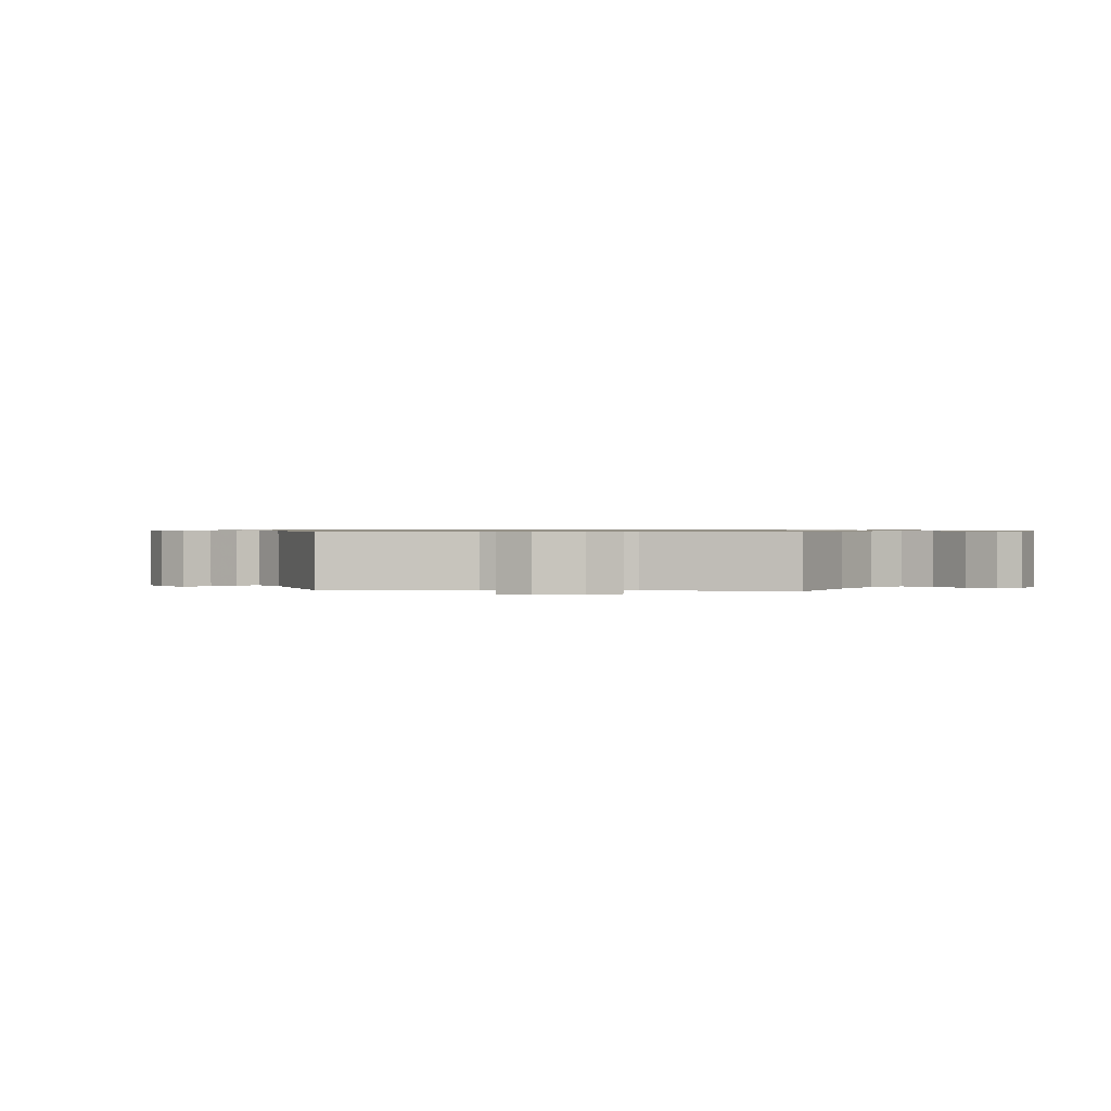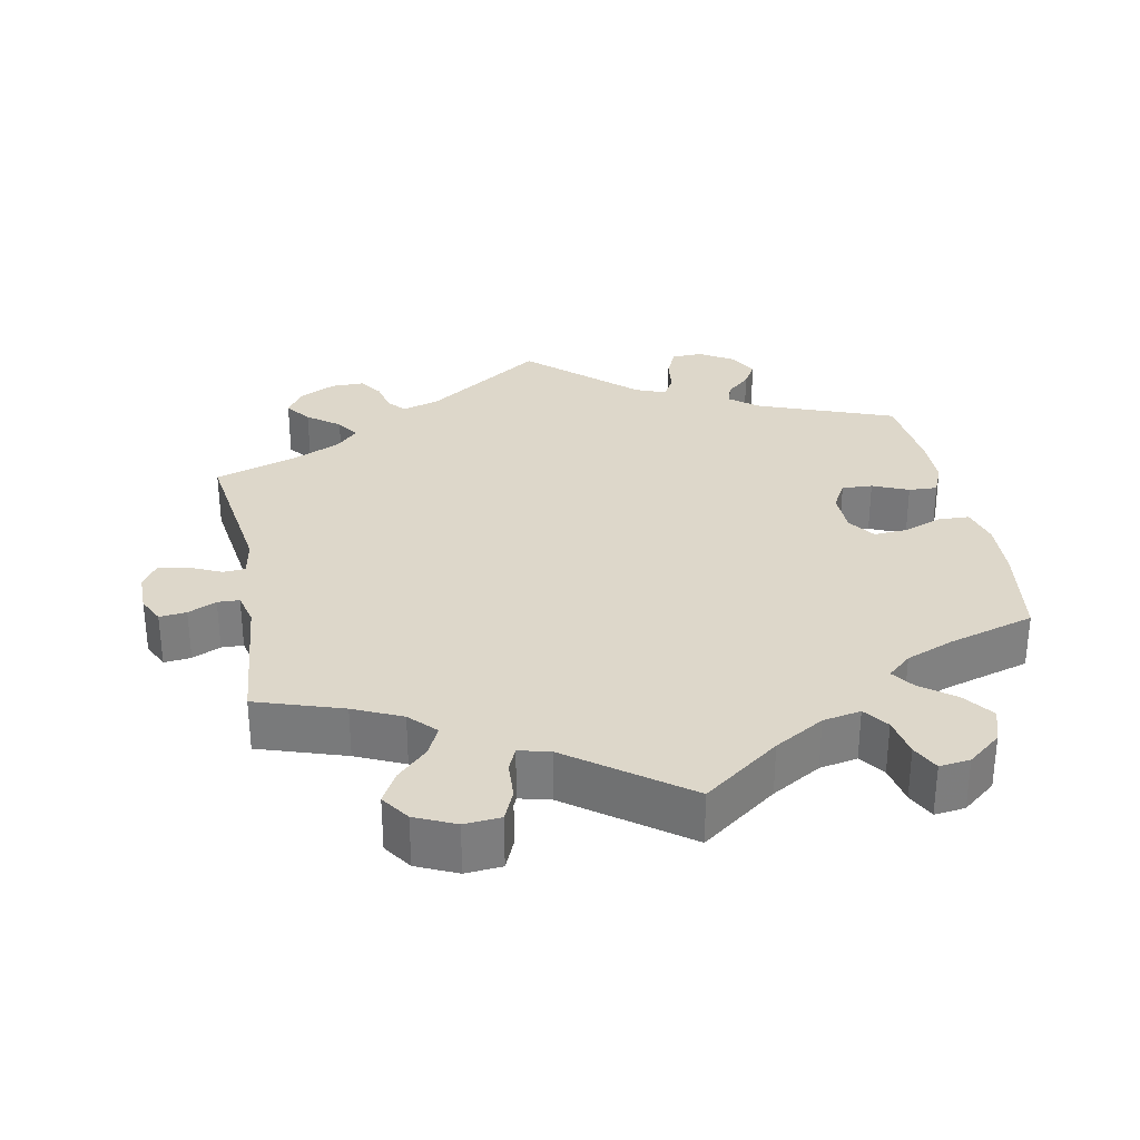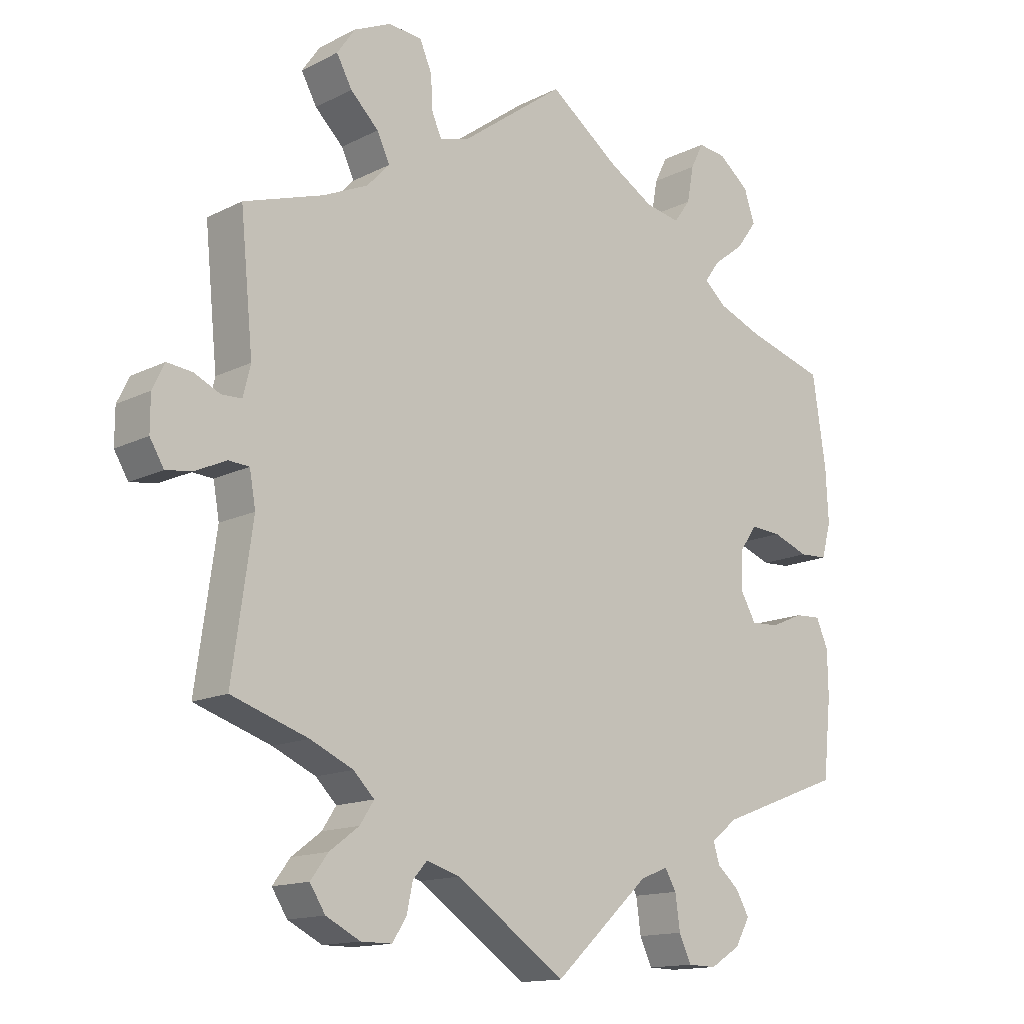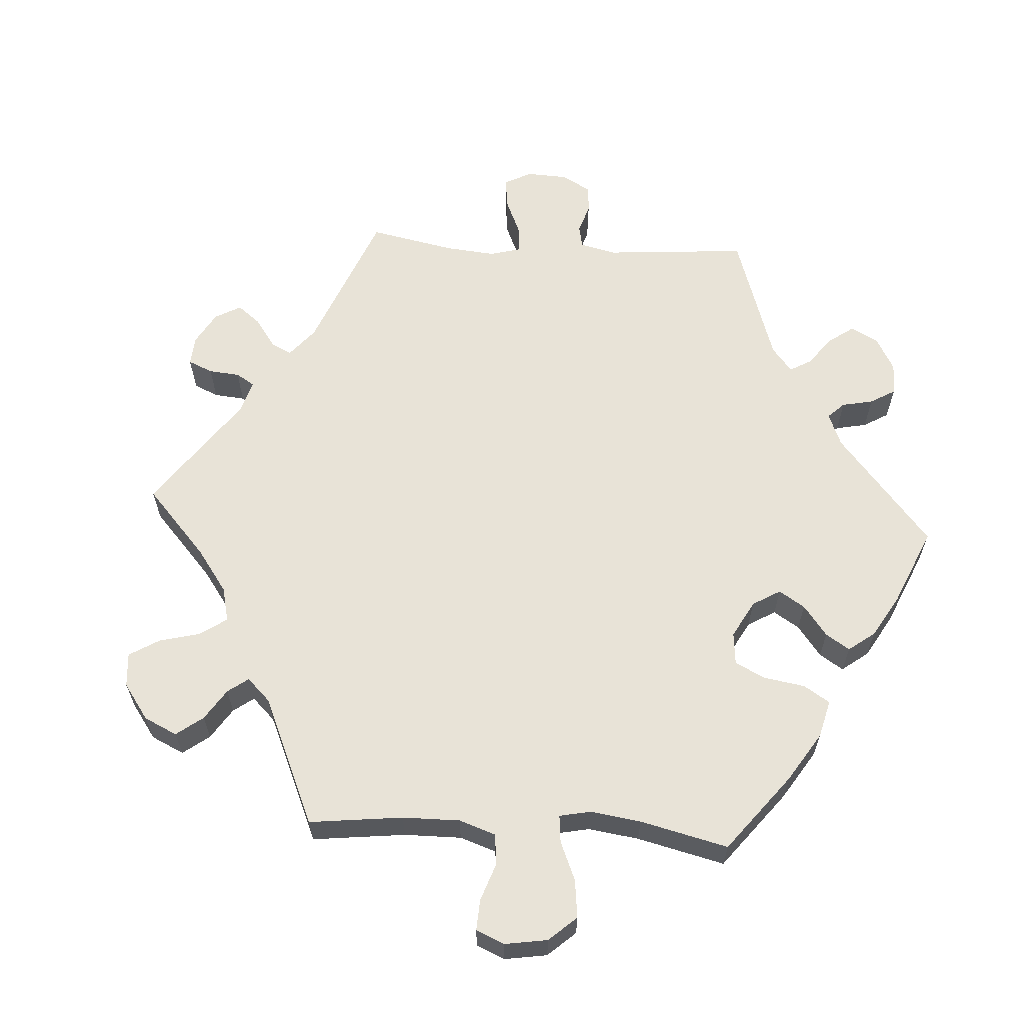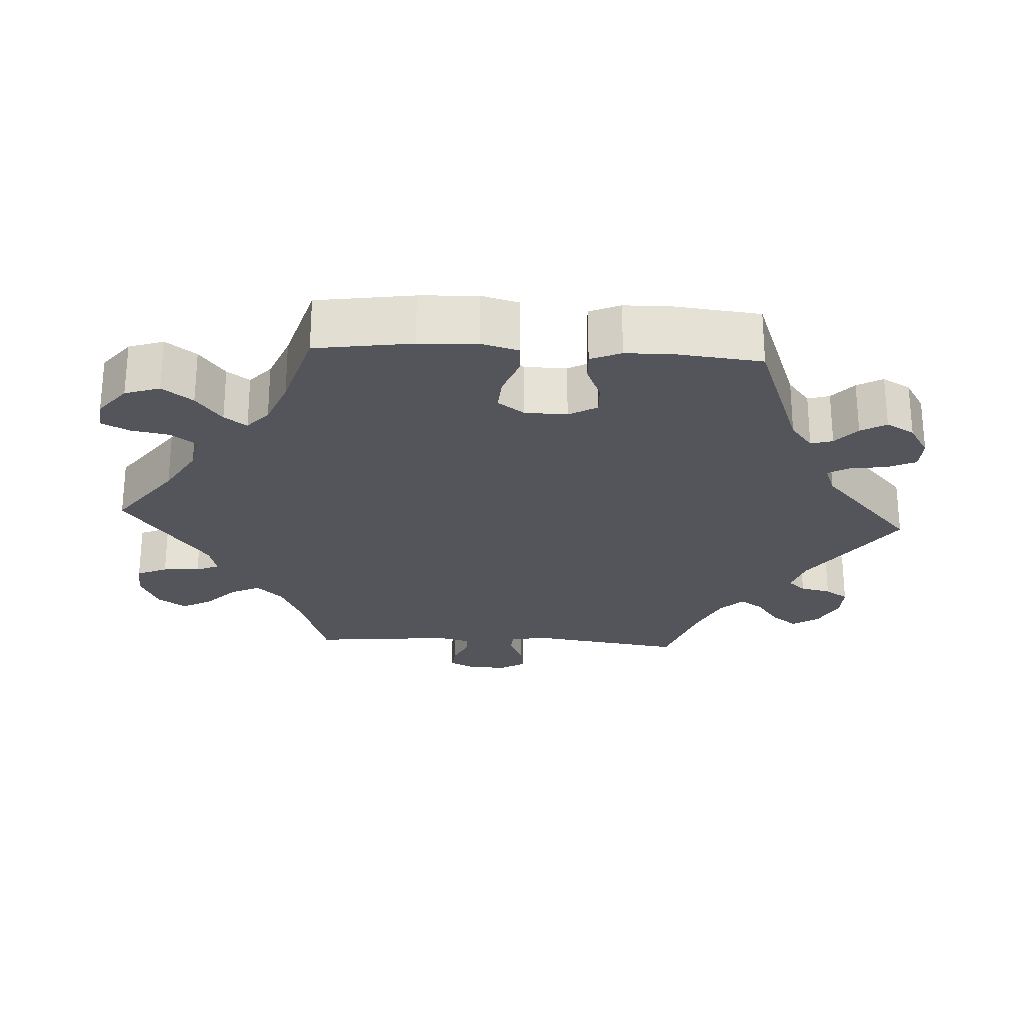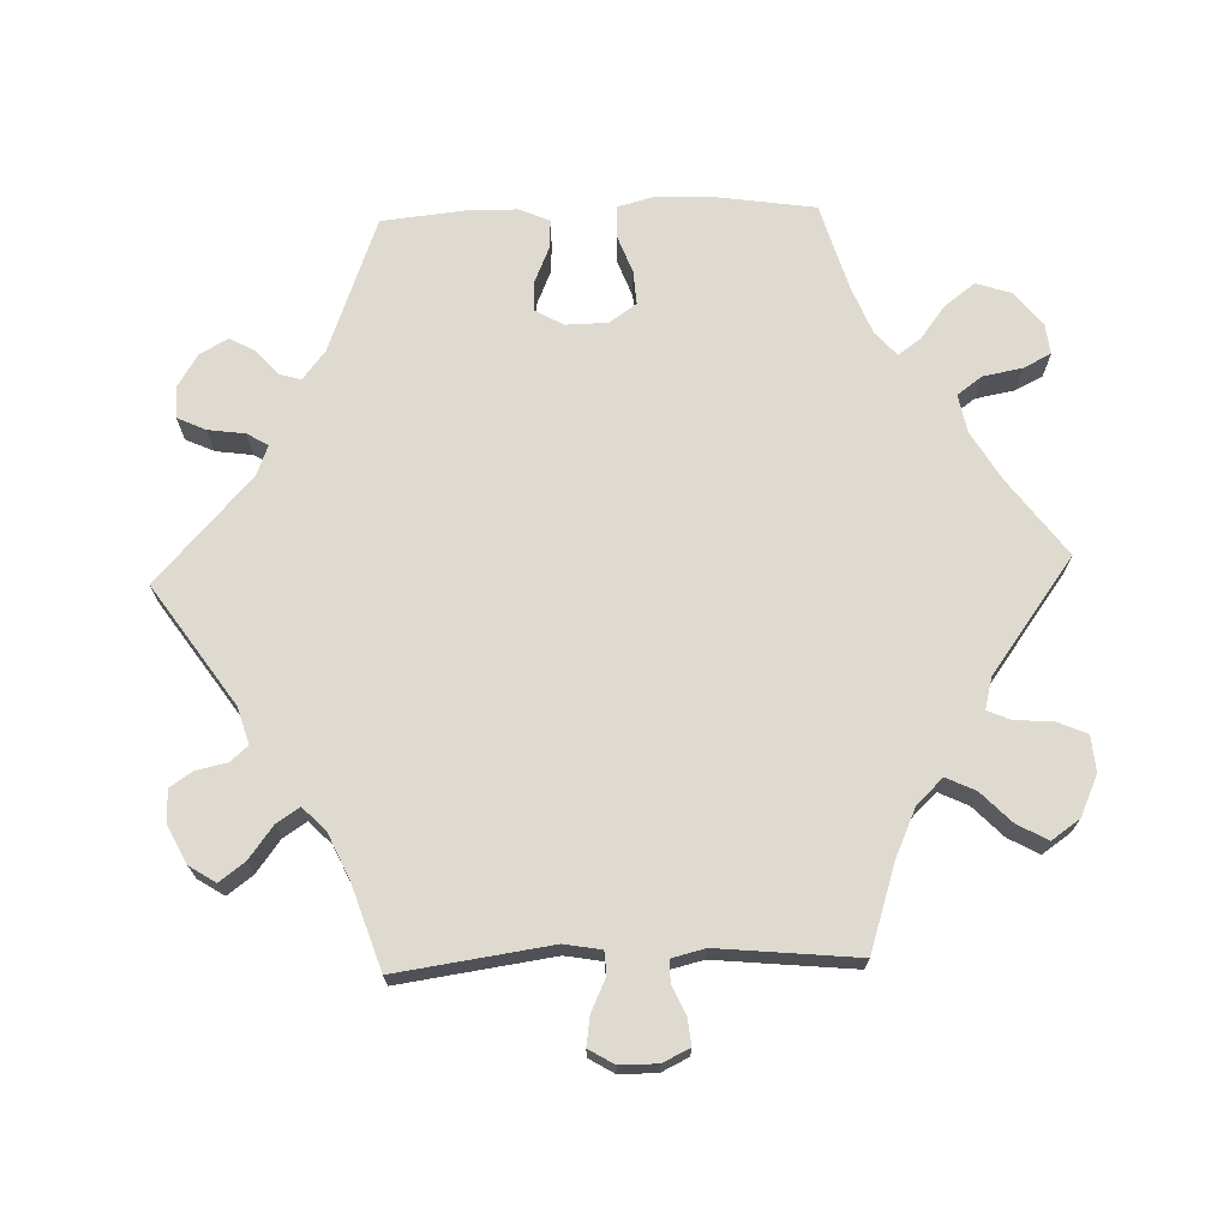
<metadata>
{"format":"obj","ext":"obj","renderer":"f3d","projection":"perspective","resolution":1024,"background":"white","views":[{"elev":0.8,"azim":-25.4,"up":"+Y"},{"elev":30.9,"azim":-11.0,"up":"+Y"},{"elev":-14.2,"azim":-42.3,"up":"+Z"},{"elev":61.5,"azim":33.6,"up":"+Y"},{"elev":-25.0,"azim":86.6,"up":"+Y"},{"elev":70.8,"azim":-92.0,"up":"+Y"}]}
</metadata>
<code>
v -0.471 0.07 -0.077
v -0.48 0.07 -0.026
v -0.511 0.07 -0.024
v -0.556 0.07 -0.045
v -0.596 0.07 -0.051
v -0.617 0.07 -0.016
v -0.617 0.07 0.036
v -0.599 0.07 0.073
v -0.562 0.07 0.069
v -0.523 0.07 0.051
v -0.493 0.07 0.052
v -0.482 0.07 0.097
v -0.501 0.07 0.289
v -0.382 0.07 0.328
v -0.316 0.07 0.358
v -0.282 0.07 0.394
v -0.301 0.07 0.434
v -0.343 0.07 0.475
v -0.366 0.07 0.517
v -0.339 0.07 0.556
v -0.284 0.07 0.581
v -0.234 0.07 0.577
v -0.216 0.07 0.535
v -0.213 0.07 0.484
v -0.199 0.07 0.452
v -0.156 0.07 0.463
v 0 0.07 0.578
v 0.104 0.07 0.501
v 0.172 0.07 0.461
v 0.224 0.07 0.451
v 0.249 0.07 0.485
v 0.259 0.07 0.539
v 0.278 0.07 0.577
v 0.32 0.07 0.572
v 0.366 0.07 0.535
v 0.382 0.07 0.487
v 0.351 0.07 0.445
v 0.305 0.07 0.41
v 0.283 0.07 0.379
v 0.316 0.07 0.35
v 0.381 0.07 0.324
v 0.5 0.07 0.289
v 0.52 0.07 0.156
v 0.524 0.07 0.076
v 0.51 0.07 0.024
v 0.468 0.07 0.022
v 0.414 0.07 0.042
v 0.368 0.07 0.045
v 0.342 0.07 0.008
v 0.341 0.07 -0.05
v 0.363 0.07 -0.089
v 0.405 0.07 -0.087
v 0.454 0.07 -0.066
v 0.493 0.07 -0.064
v 0.511 0.07 -0.106
v 0.512 0.07 -0.173
v 0.5 0.07 -0.289
v 0.314 0.07 -0.359
v 0.275 0.07 -0.39
v 0.284 0.07 -0.42
v 0.317 0.07 -0.449
v 0.337 0.07 -0.484
v 0.315 0.07 -0.523
v 0.27 0.07 -0.551
v 0.227 0.07 -0.55
v 0.209 0.07 -0.511
v 0.202 0.07 -0.46
v 0.185 0.07 -0.431
v 0.144 0.07 -0.447
v 0.001 0.07 -0.578
v -0.162 0.07 -0.466
v -0.212 0.07 -0.451
v -0.233 0.07 -0.475
v -0.242 0.07 -0.517
v -0.263 0.07 -0.549
v -0.309 0.07 -0.549
v -0.36 0.07 -0.523
v -0.383 0.07 -0.487
v -0.357 0.07 -0.452
v -0.313 0.07 -0.419
v -0.292 0.07 -0.387
v -0.323 0.07 -0.356
v -0.387 0.07 -0.327
v -0.501 0.07 -0.289
v -0.471 0 -0.077
v -0.48 0 -0.026
v -0.511 0 -0.024
v -0.556 0 -0.045
v -0.596 0 -0.051
v -0.617 0 -0.016
v -0.617 0 0.036
v -0.599 0 0.073
v -0.562 0 0.069
v -0.523 0 0.051
v -0.493 0 0.052
v -0.482 0 0.097
v -0.501 0 0.289
v -0.382 0 0.328
v -0.316 0 0.358
v -0.282 0 0.394
v -0.301 0 0.434
v -0.343 0 0.475
v -0.366 0 0.517
v -0.339 0 0.556
v -0.284 0 0.581
v -0.234 0 0.577
v -0.216 0 0.535
v -0.213 0 0.484
v -0.199 0 0.452
v -0.156 0 0.463
v 0 0 0.578
v 0.104 0 0.501
v 0.172 0 0.461
v 0.224 0 0.451
v 0.249 0 0.485
v 0.259 0 0.539
v 0.278 0 0.577
v 0.32 0 0.572
v 0.366 0 0.535
v 0.382 0 0.487
v 0.351 0 0.445
v 0.305 0 0.41
v 0.283 0 0.379
v 0.316 0 0.35
v 0.381 0 0.324
v 0.5 0 0.289
v 0.52 0 0.156
v 0.524 0 0.076
v 0.51 0 0.024
v 0.468 0 0.022
v 0.414 0 0.042
v 0.368 0 0.045
v 0.342 0 0.008
v 0.341 0 -0.05
v 0.363 0 -0.089
v 0.405 0 -0.087
v 0.454 0 -0.066
v 0.493 0 -0.064
v 0.511 0 -0.106
v 0.512 0 -0.173
v 0.5 0 -0.289
v 0.314 0 -0.359
v 0.275 0 -0.39
v 0.284 0 -0.42
v 0.317 0 -0.449
v 0.337 0 -0.484
v 0.315 0 -0.523
v 0.27 0 -0.551
v 0.227 0 -0.55
v 0.209 0 -0.511
v 0.202 0 -0.46
v 0.185 0 -0.431
v 0.144 0 -0.447
v 0.001 0 -0.578
v -0.162 0 -0.466
v -0.212 0 -0.451
v -0.233 0 -0.475
v -0.242 0 -0.517
v -0.263 0 -0.549
v -0.309 0 -0.549
v -0.36 0 -0.523
v -0.383 0 -0.487
v -0.357 0 -0.452
v -0.313 0 -0.419
v -0.292 0 -0.387
v -0.323 0 -0.356
v -0.387 0 -0.327
v -0.501 0 -0.289
f 83 84 1
f 82 83 1 2
f 81 82 2
f 77 78 79 80
f 77 80 81
f 76 77 81
f 73 74 75 76
f 72 73 76 81
f 71 72 81 2
f 69 70 71 2
f 64 65 66 67
f 64 67 68
f 63 64 68
f 60 61 62 63
f 60 63 68
f 59 60 68
f 58 59 68 69
f 56 57 58
f 52 53 54 55
f 51 52 55 56
f 44 45 46 47
f 44 47 48
f 41 42 43 44
f 40 41 44 48
f 39 40 48 49
f 35 36 37 38
f 35 38 39
f 34 35 39
f 31 32 33 34
f 30 31 34 39
f 29 30 39 49
f 26 27 28
f 25 26 28 29
f 21 22 23 24
f 21 24 25
f 20 21 25
f 17 18 19 20
f 16 17 20 25
f 15 16 25 29
f 12 13 14
f 11 12 14 15
f 7 8 9 10
f 7 10 11
f 6 7 11
f 3 4 5 6
f 2 3 6 11
f 51 56 58 69
f 50 51 69 2
f 15 29 49 50
f 2 11 15 50
f 85 168 167
f 86 85 167 166
f 86 166 165
f 164 163 162 161
f 165 164 161
f 165 161 160
f 160 159 158 157
f 165 160 157 156
f 86 165 156 155
f 86 155 154 153
f 151 150 149 148
f 152 151 148
f 152 148 147
f 147 146 145 144
f 152 147 144
f 152 144 143
f 153 152 143 142
f 142 141 140
f 139 138 137 136
f 140 139 136 135
f 131 130 129 128
f 132 131 128
f 128 127 126 125
f 132 128 125 124
f 133 132 124 123
f 122 121 120 119
f 123 122 119
f 123 119 118
f 118 117 116 115
f 123 118 115 114
f 133 123 114 113
f 112 111 110
f 113 112 110 109
f 108 107 106 105
f 109 108 105
f 109 105 104
f 104 103 102 101
f 109 104 101 100
f 113 109 100 99
f 98 97 96
f 99 98 96 95
f 94 93 92 91
f 95 94 91
f 95 91 90
f 90 89 88 87
f 95 90 87 86
f 153 142 140 135
f 86 153 135 134
f 134 133 113 99
f 134 99 95 86
f 1 85 86 2
f 2 86 87 3
f 3 87 88 4
f 4 88 89 5
f 5 89 90 6
f 6 90 91 7
f 7 91 92 8
f 8 92 93 9
f 9 93 94 10
f 10 94 95 11
f 11 95 96 12
f 12 96 97 13
f 13 97 98 14
f 14 98 99 15
f 15 99 100 16
f 16 100 101 17
f 17 101 102 18
f 18 102 103 19
f 19 103 104 20
f 20 104 105 21
f 21 105 106 22
f 22 106 107 23
f 23 107 108 24
f 24 108 109 25
f 25 109 110 26
f 26 110 111 27
f 27 111 112 28
f 28 112 113 29
f 29 113 114 30
f 30 114 115 31
f 31 115 116 32
f 32 116 117 33
f 33 117 118 34
f 34 118 119 35
f 35 119 120 36
f 36 120 121 37
f 37 121 122 38
f 38 122 123 39
f 39 123 124 40
f 40 124 125 41
f 41 125 126 42
f 42 126 127 43
f 43 127 128 44
f 44 128 129 45
f 45 129 130 46
f 46 130 131 47
f 47 131 132 48
f 48 132 133 49
f 49 133 134 50
f 50 134 135 51
f 51 135 136 52
f 52 136 137 53
f 53 137 138 54
f 54 138 139 55
f 55 139 140 56
f 56 140 141 57
f 57 141 142 58
f 58 142 143 59
f 59 143 144 60
f 60 144 145 61
f 61 145 146 62
f 62 146 147 63
f 63 147 148 64
f 64 148 149 65
f 65 149 150 66
f 66 150 151 67
f 67 151 152 68
f 68 152 153 69
f 69 153 154 70
f 70 154 155 71
f 71 155 156 72
f 72 156 157 73
f 73 157 158 74
f 74 158 159 75
f 75 159 160 76
f 76 160 161 77
f 77 161 162 78
f 78 162 163 79
f 79 163 164 80
f 80 164 165 81
f 81 165 166 82
f 82 166 167 83
f 83 167 168 84
f 84 168 85 1

</code>
